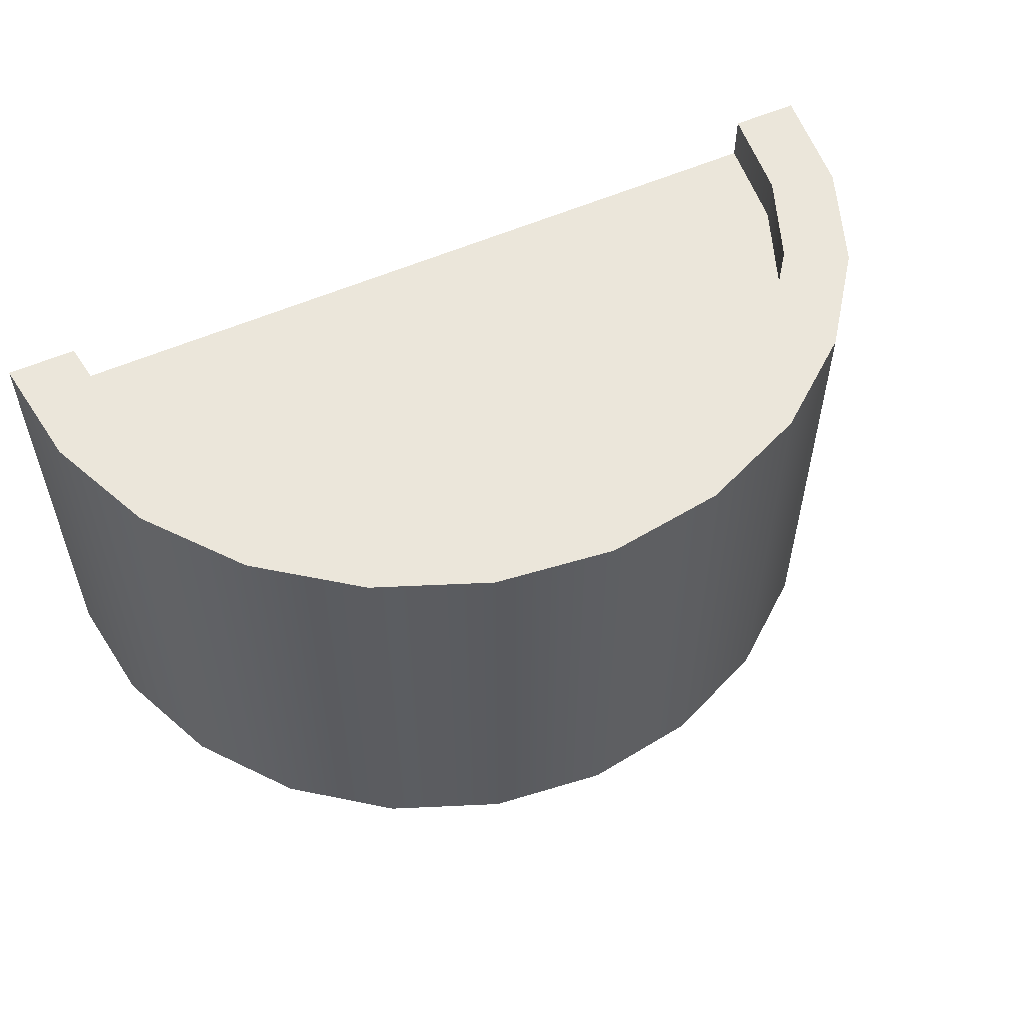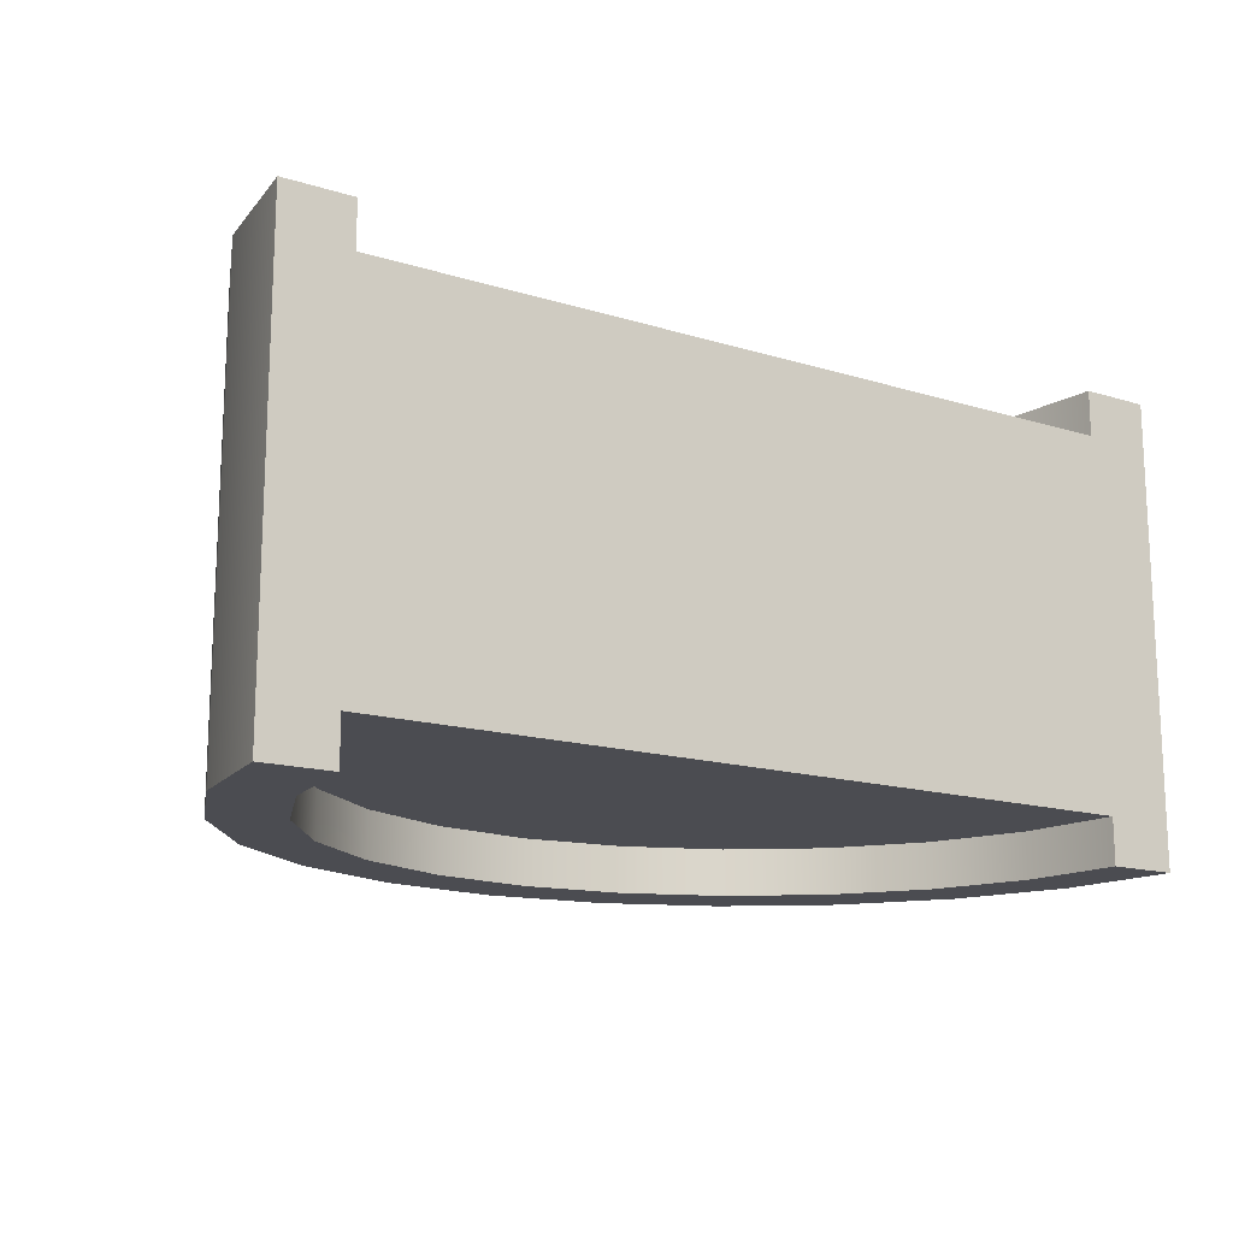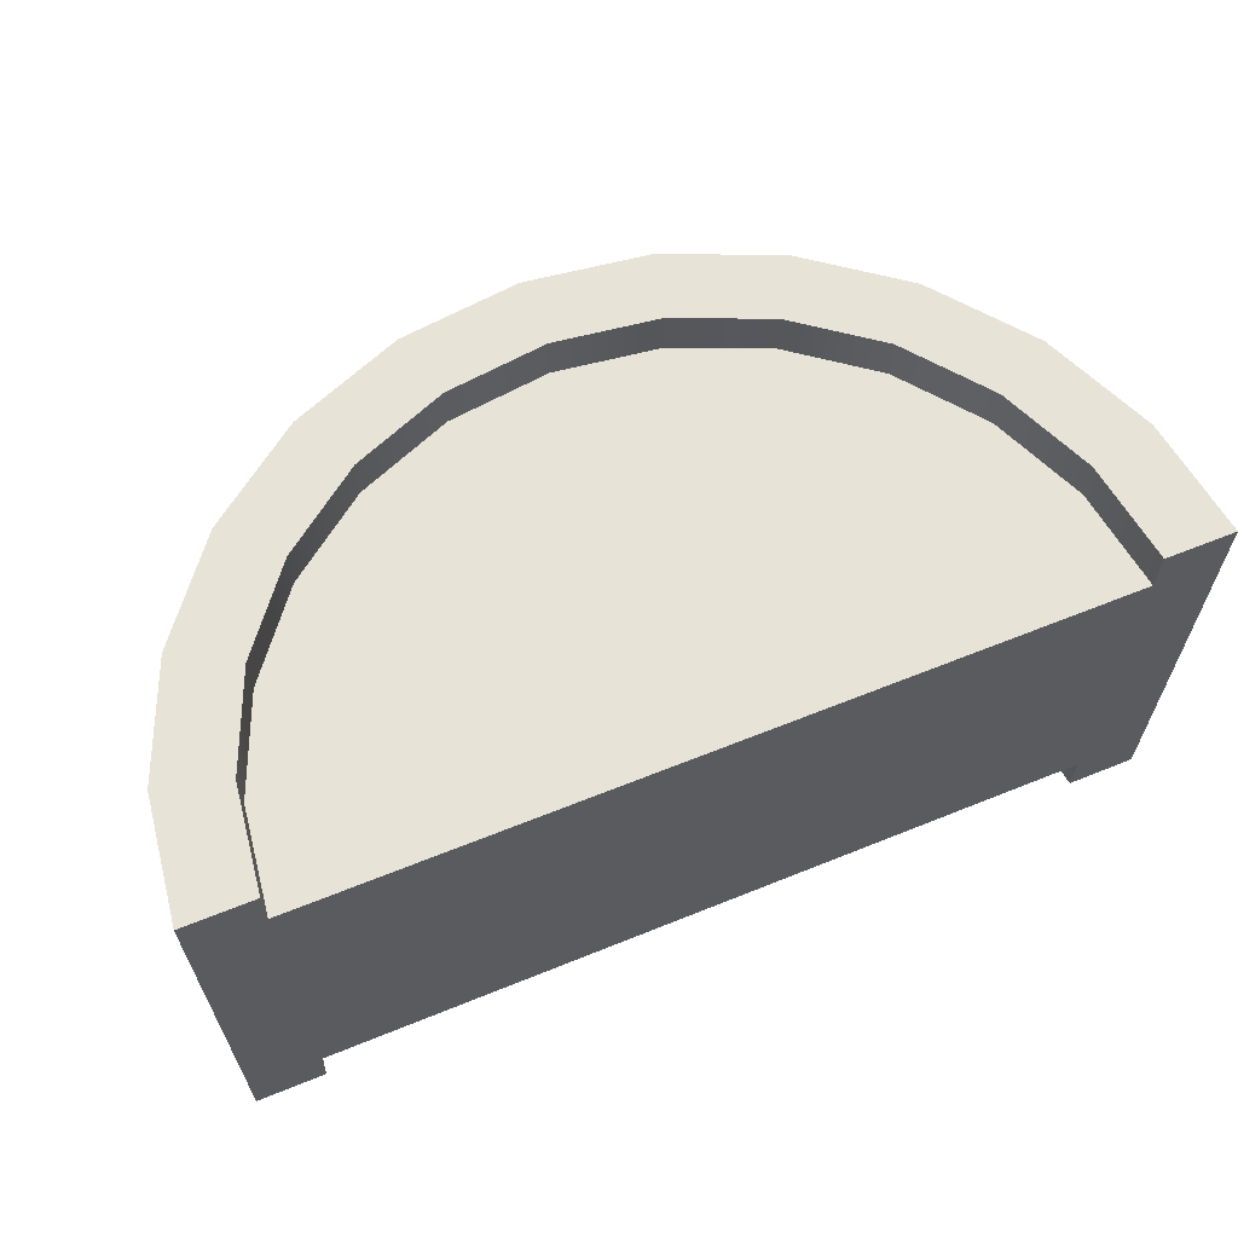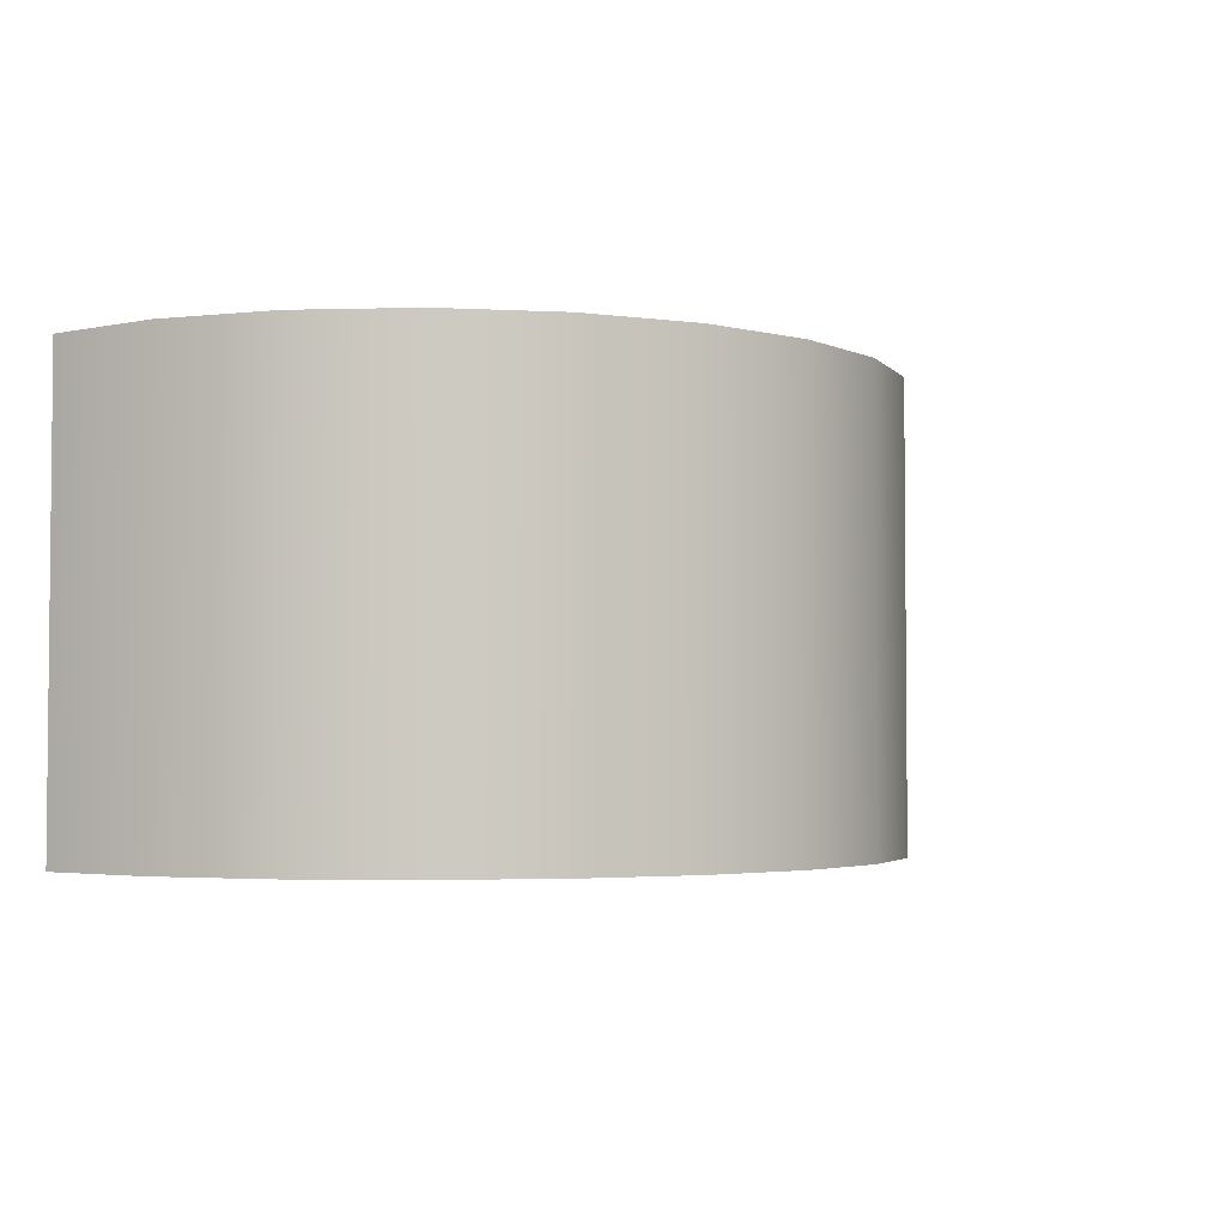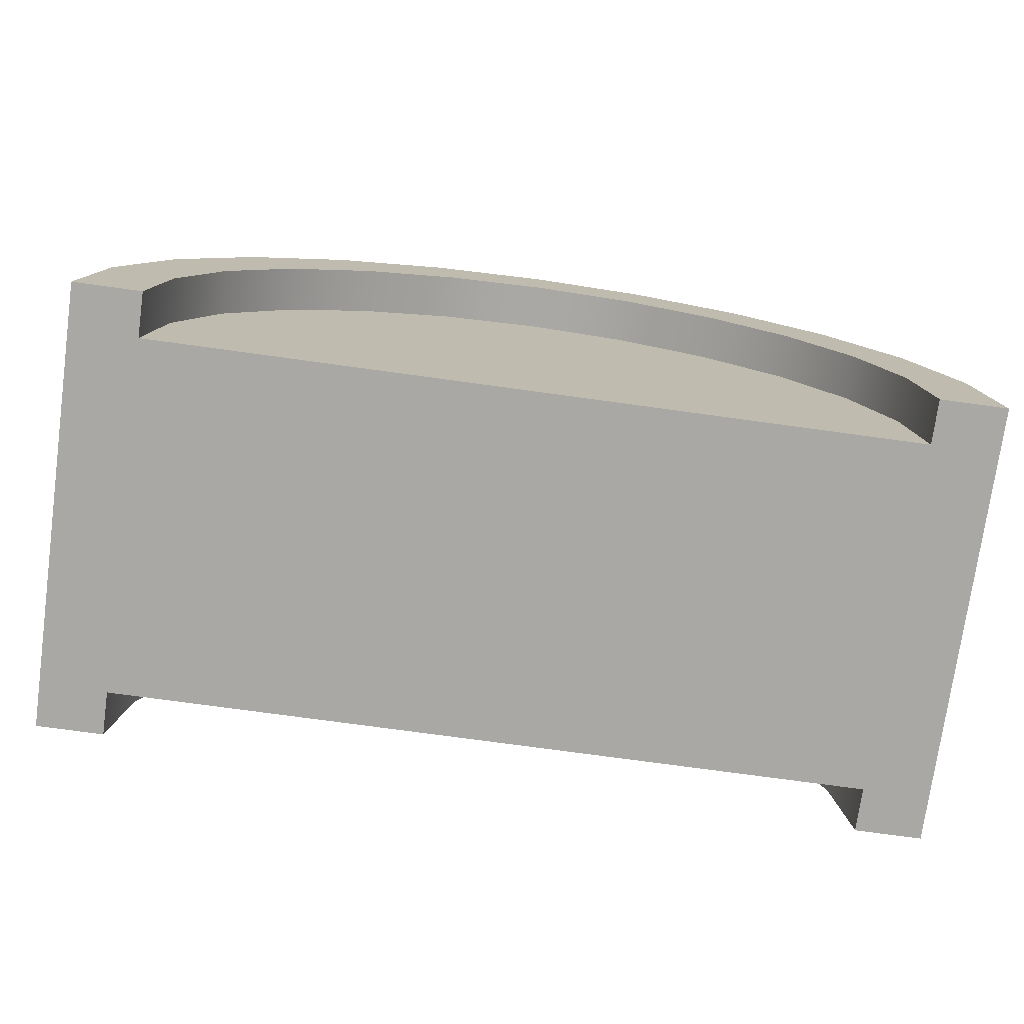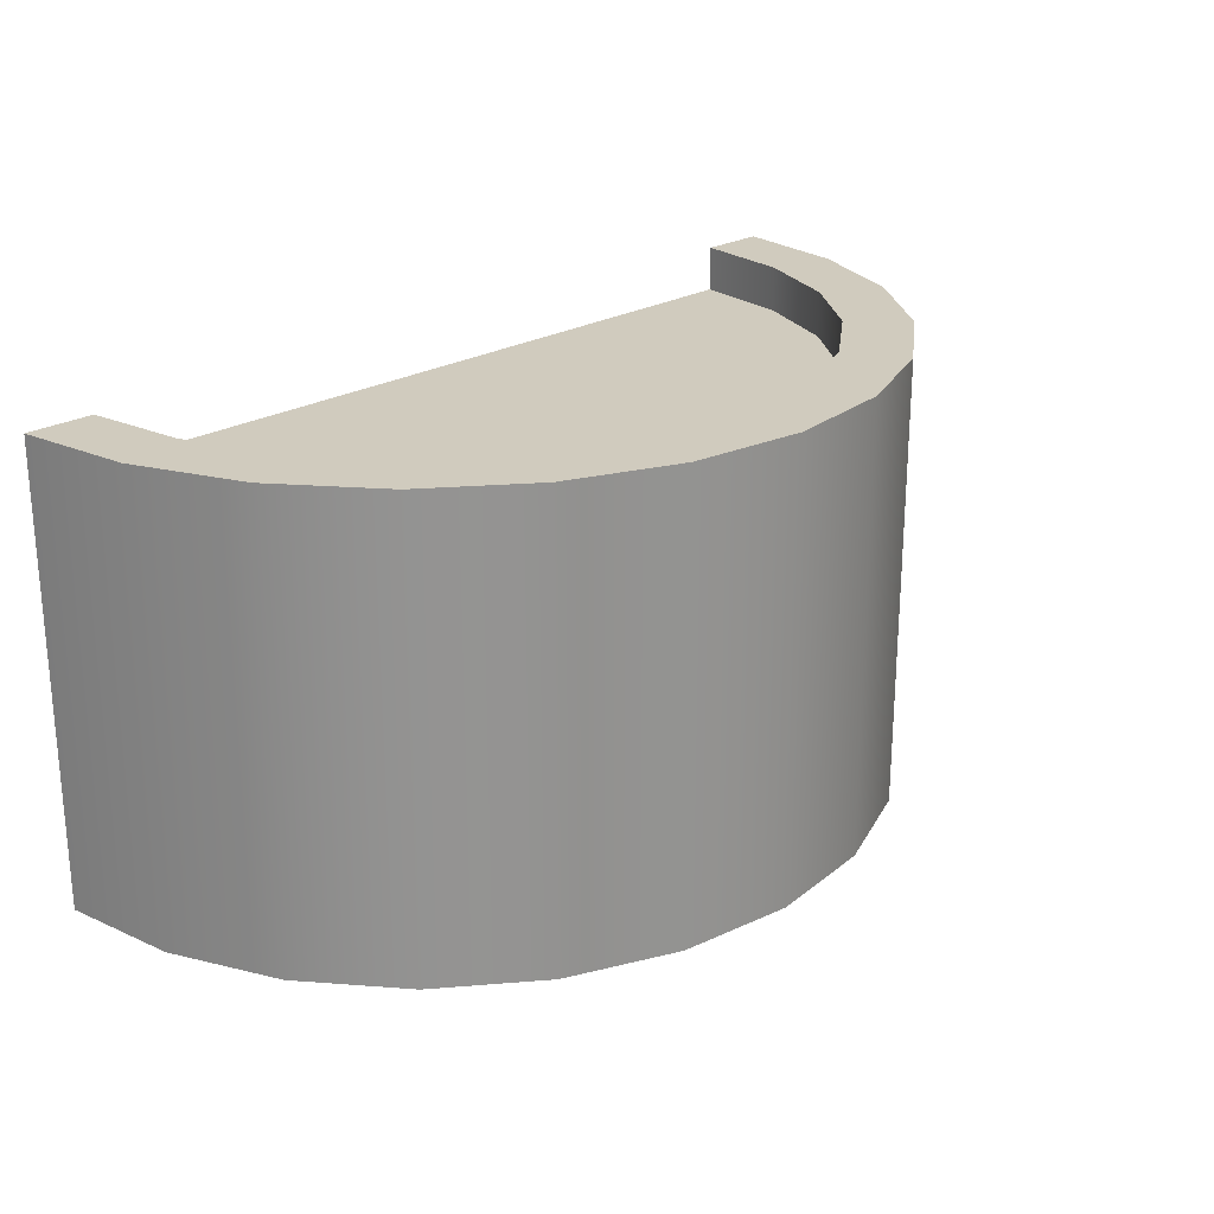
<metadata>
{"format":"obj","ext":"obj","renderer":"f3d","projection":"perspective","resolution":1024,"background":"white","views":[{"elev":54.7,"azim":154.7,"up":"+Z"},{"elev":-15.4,"azim":-32.9,"up":"+Z"},{"elev":62.4,"azim":-22.3,"up":"+Z"},{"elev":-3.2,"azim":132.6,"up":"+Z"},{"elev":-75.2,"azim":172.2,"up":"+Y"},{"elev":23.5,"azim":134.7,"up":"+Z"}]}
</metadata>
<code>
g blockCurve
v -1 3.92e-16 -0.5
v -0.9659 0.2588 -0.5
v -1 3.92e-16 0.5
v -0.9659 0.2588 0.5
v -0.866 0.5 -0.5
v -0.866 0.5 0.5
v -0.7071 0.7071 -0.5
v -0.7071 0.7071 0.5
v -0.5 0.866 -0.5
v -0.5 0.866 0.5
v -0.2588 0.9659 -0.5
v -0.2588 0.9659 0.5
v 0 1 -0.5
v 0 1 0.5
v 0.2588 0.9659 -0.5
v 0.2588 0.9659 0.5
v 0.5 0.866 -0.5
v 0.5 0.866 0.5
v 0.7071 0.7071 -0.5
v 0.7071 0.7071 0.5
v 0.866 0.5 -0.5
v 0.866 0.5 0.5
v 0.9659 0.2588 -0.5
v 0.9659 0.2588 0.5
v 1 3.92e-16 -0.5
v 1 3.92e-16 0.5
v 0.85 2.073e-15 0.5
v 0.821 0.22 0.5
v 0.7361 0.425 0.5
v 0.601 0.601 0.5
v 0.425 0.7361 0.5
v 0.22 0.821 0.5
v 0 0.85 0.5
v -0.22 0.821 0.5
v -0.425 0.7361 0.5
v -0.601 0.601 0.5
v -0.7361 0.425 0.5
v -0.821 0.22 0.5
v -0.85 0 0.5
v -0.85 0 0.4
v -0.85 3.92e-16 -0.4
v -0.85 3.92e-16 -0.5
v -0.821 0.22 -0.5
v -0.7361 0.425 -0.5
v -0.601 0.601 -0.5
v -0.425 0.7361 -0.5
v -0.22 0.821 -0.5
v 0 0.85 -0.5
v 0.22 0.821 -0.5
v 0.425 0.7361 -0.5
v 0.601 0.601 -0.5
v 0.7361 0.425 -0.5
v 0.821 0.22 -0.5
v 0.85 2.465e-15 -0.5
v -0.821 0.22 0.4
v 0.85 2.073e-15 0.4
v 0.821 0.22 0.4
v 0.7361 0.425 0.4
v 0.601 0.601 0.4
v 0.425 0.7361 0.4
v 0.22 0.821 0.4
v 0 0.85 0.4
v -0.22 0.821 0.4
v -0.425 0.7361 0.4
v -0.601 0.601 0.4
v -0.7361 0.425 0.4
v -0.821 0.22 -0.4
v -0.7361 0.425 -0.4
v -0.601 0.601 -0.4
v -0.425 0.7361 -0.4
v -0.22 0.821 -0.4
v 0 0.85 -0.4
v 0.22 0.821 -0.4
v 0.425 0.7361 -0.4
v 0.601 0.601 -0.4
v 0.7361 0.425 -0.4
v 0.821 0.22 -0.4
v 0.85 2.465e-15 -0.4
f 3 2 1
f 2 3 4
f 4 5 2
f 5 4 6
f 6 7 5
f 7 6 8
f 7 10 9
f 10 7 8
f 9 12 11
f 12 9 10
f 11 14 13
f 14 11 12
f 13 16 15
f 16 13 14
f 15 18 17
f 18 15 16
f 17 20 19
f 20 17 18
f 20 21 19
f 21 20 22
f 22 23 21
f 23 22 24
f 24 25 23
f 25 24 26
f 24 27 26
f 27 24 28
f 28 24 29
f 29 24 22
f 29 22 30
f 30 22 20
f 30 20 31
f 31 20 18
f 31 18 32
f 32 18 33
f 33 18 10
f 10 18 12
f 12 18 16
f 12 16 14
f 10 34 33
f 10 35 34
f 8 35 10
f 8 36 35
f 6 36 8
f 6 37 36
f 4 37 6
f 4 38 37
f 3 38 4
f 38 3 39
f 3 40 39
f 40 3 41
f 41 3 42
f 42 3 1
f 2 42 1
f 42 2 43
f 43 2 44
f 44 2 5
f 44 5 45
f 45 5 7
f 45 7 46
f 46 7 9
f 46 9 47
f 47 9 48
f 17 48 9
f 17 49 48
f 17 50 49
f 19 50 17
f 19 51 50
f 21 51 19
f 21 52 51
f 23 52 21
f 23 53 52
f 23 54 53
f 54 23 25
f 17 9 11
f 17 11 15
f 15 11 13
f 38 40 55
f 40 38 39
f 27 57 56
f 57 27 28
f 28 58 57
f 58 28 29
f 29 59 58
f 59 29 30
f 31 59 30
f 59 31 60
f 32 60 31
f 60 32 61
f 33 61 32
f 61 33 62
f 34 62 33
f 62 34 63
f 35 63 34
f 63 35 64
f 36 64 35
f 64 36 65
f 36 66 65
f 66 36 37
f 37 55 66
f 55 37 38
f 67 42 43
f 42 67 41
f 68 43 44
f 43 68 67
f 69 44 45
f 44 69 68
f 69 46 70
f 46 69 45
f 70 47 71
f 47 70 46
f 71 48 72
f 48 71 47
f 72 49 73
f 49 72 48
f 73 50 74
f 50 73 49
f 74 51 75
f 51 74 50
f 76 51 52
f 51 76 75
f 77 52 53
f 52 77 76
f 78 53 54
f 53 78 77
f 27 25 26
f 25 27 54
f 54 27 56
f 54 56 78
f 56 55 40
f 55 56 57
f 55 57 58
f 55 58 66
f 66 58 65
f 65 58 59
f 65 59 60
f 65 60 64
f 64 60 63
f 63 60 61
f 63 61 62
f 67 78 41
f 78 67 77
f 77 67 76
f 76 67 68
f 76 68 69
f 76 69 75
f 75 69 74
f 74 69 70
f 74 70 71
f 74 71 73
f 73 71 72
f 40 78 56
f 78 40 41

</code>
